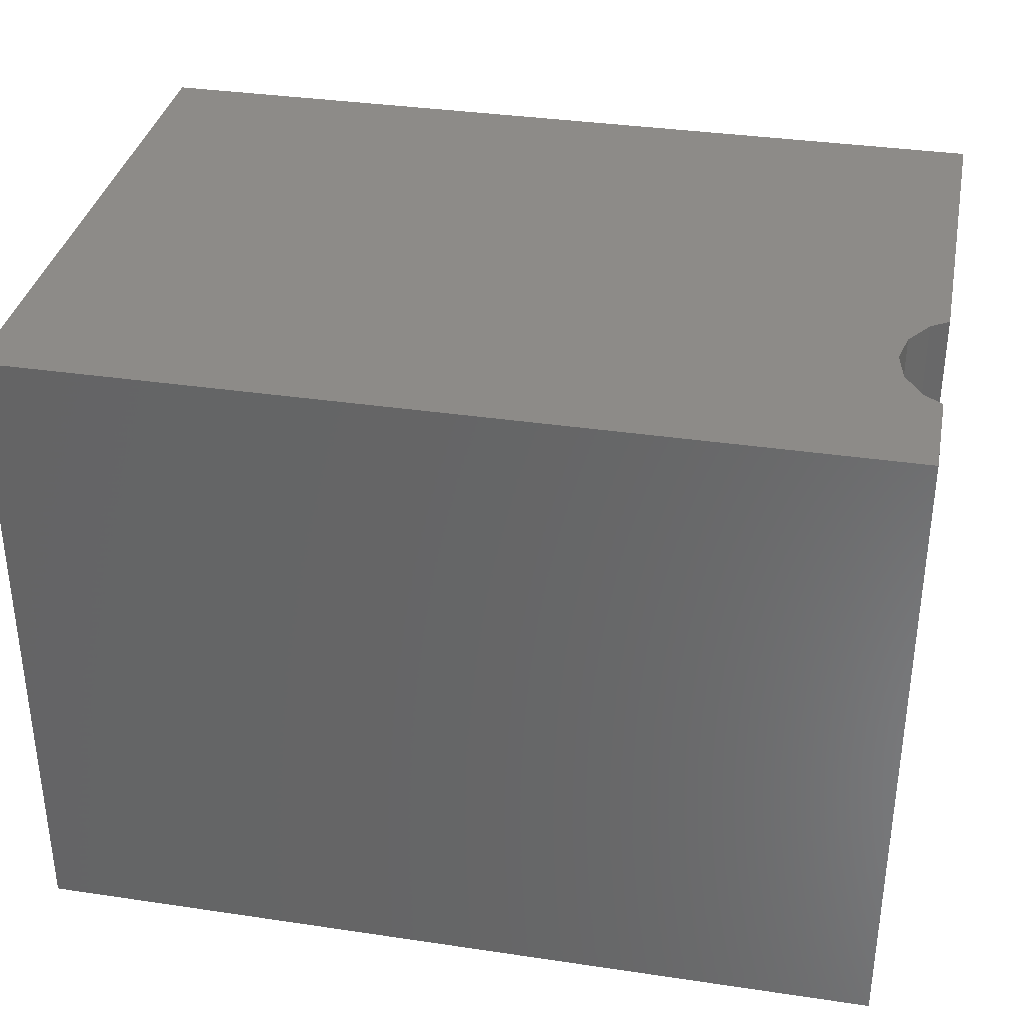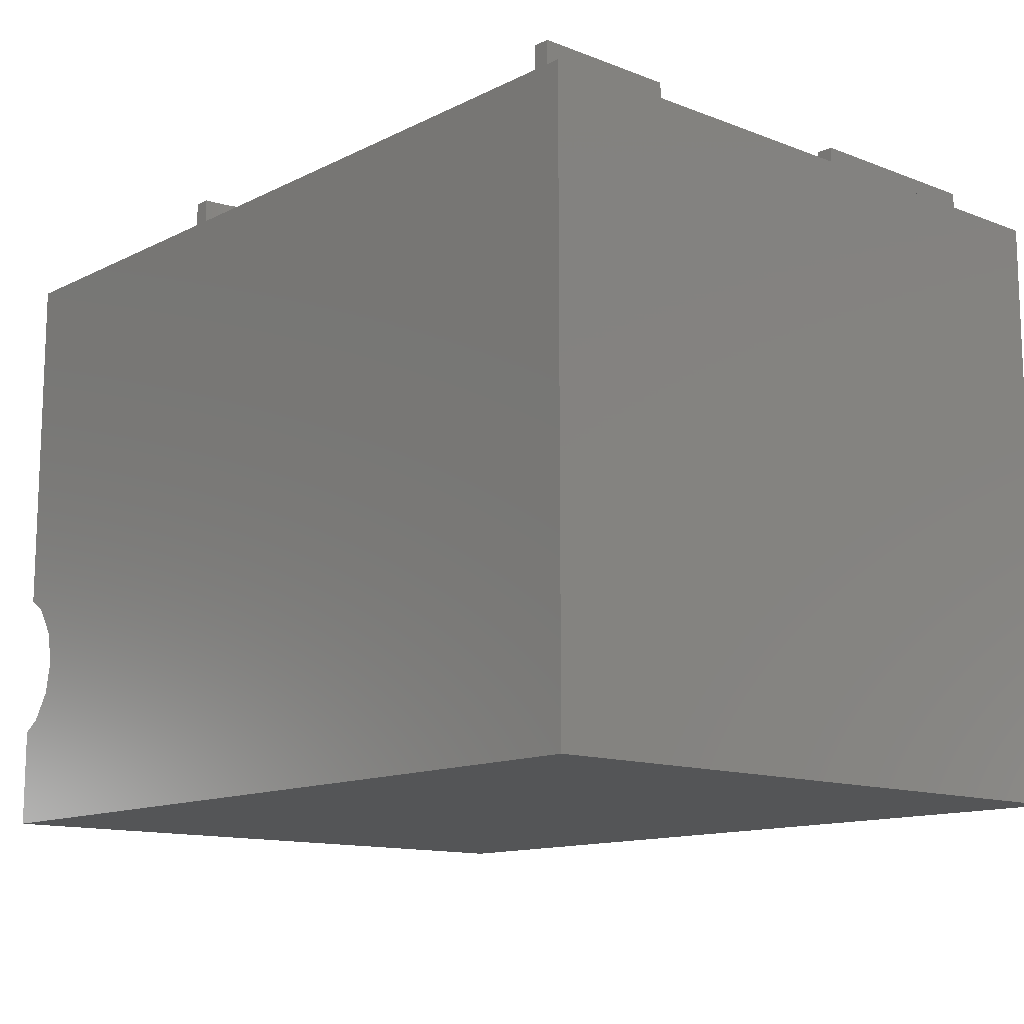
<metadata>
{"format":"stl","ext":"stl","renderer":"f3d","projection":"perspective","resolution":1024,"background":"white","views":[{"elev":35.0,"azim":-168.8,"up":"+Y"},{"elev":-12.8,"azim":48.5,"up":"+Z"}]}
</metadata>
<code>
# stl→obj: 388 verts, 772 faces
v 0 0 7
v 0 7.612 0
v 0 7.612 7
v 0 0 0
v -7.128 6.017 7
v -5.561 1.718 7
v -1.741 1.718 7
v -6.808 2.632 7
v -5.664 1.719 7
v -5.762 1.722 7
v -5.855 1.726 7
v -5.943 1.732 7
v -6.803 2.553 7
v -6.026 1.74 7
v -6.795 2.479 7
v -6.103 1.75 7
v -6.786 2.408 7
v -6.176 1.762 7
v -6.774 2.341 7
v -6.243 1.775 7
v -6.761 2.279 7
v -6.305 1.79 7
v -6.745 2.22 7
v -6.726 2.165 7
v -6.363 1.807 7
v -6.706 2.114 7
v -6.415 1.826 7
v -6.684 2.068 7
v -6.462 1.847 7
v -6.659 2.025 7
v -6.503 1.869 7
v -6.633 1.986 7
v -6.54 1.893 7
v -6.573 1.92 7
v -6.604 1.951 7
v -10 7.612 7
v -7 2.632 7
v -0.728 4.821 7
v -0.536 2.009 7
v -0.536 4.821 7
v -1.681 5.747 7
v -0.7359 4.901 7
v -1.594 5.74 7
v -0.7457 4.977 7
v -1.512 5.732 7
v -0.7573 5.049 7
v -1.435 5.722 7
v -0.7707 5.117 7
v -1.363 5.71 7
v -0.786 5.181 7
v -0.8031 5.241 7
v -1.296 5.696 7
v -0.822 5.296 7
v -1.235 5.681 7
v -0.8428 5.348 7
v -1.179 5.663 7
v -0.8654 5.396 7
v -0.8898 5.44 7
v -1.128 5.644 7
v -0.9161 5.48 7
v -1.082 5.623 7
v -0.9443 5.516 7
v -0.9742 5.547 7
v -1.006 5.575 7
v -1.041 5.6 7
v -1.774 5.751 7
v -1.872 5.754 7
v -1.975 5.755 7
v -5.259 5.755 7
v -0.536 7.107 7
v -0.728 7.107 7
v -1.652 6.193 7
v -0.7322 7.069 7
v -0.7364 7.032 7
v -1.603 6.196 7
v -0.7407 6.997 7
v -1.556 6.2 7
v -1.511 6.205 7
v -0.7451 6.963 7
v -0.7495 6.931 7
v -1.467 6.21 7
v -0.754 6.9 7
v -0.7585 6.87 7
v -1.426 6.216 7
v -1.386 6.222 7
v -0.7631 6.842 7
v -0.7678 6.815 7
v -1.347 6.229 7
v -1.311 6.236 7
v -0.7725 6.79 7
v -0.7773 6.766 7
v -1.276 6.244 7
v -0.7821 6.744 7
v -0.787 6.723 7
v -0.847 6.569 7
v -0.792 6.703 7
v -0.8034 6.665 7
v -0.7973 6.684 7
v -0.8183 6.627 7
v -0.8104 6.646 7
v -0.827 6.608 7
v -0.8366 6.589 7
v -0.8583 6.55 7
v -1.242 6.253 7
v -0.8704 6.53 7
v -0.8834 6.511 7
v -0.8973 6.491 7
v -1.21 6.263 7
v -0.912 6.471 7
v -1.179 6.274 7
v -0.9276 6.451 7
v -1.149 6.286 7
v -0.944 6.431 7
v -0.9614 6.411 7
v -0.9801 6.392 7
v -1 6.375 7
v -1.022 6.358 7
v -1.045 6.341 7
v -1.094 6.312 7
v -1.069 6.326 7
v -1.121 6.298 7
v -1.702 6.19 7
v -1.754 6.187 7
v -1.808 6.185 7
v -1.864 6.184 7
v -1.922 6.183 7
v -1.981 6.183 7
v -7.128 6.183 7
v -0.536 0.346 7
v -0.728 0.346 7
v -0.984 1.028 7
v -0.7285 0.3897 7
v -0.73 0.432 7
v -0.7325 0.4728 7
v -0.954 0.9958 7
v -0.736 0.5122 7
v -0.7405 0.5501 7
v -0.9264 0.9646 7
v -0.746 0.5867 7
v -0.7525 0.6217 7
v -0.9014 0.9346 7
v -0.76 0.6554 7
v -0.8788 0.9058 7
v -0.7685 0.6876 7
v -0.778 0.7183 7
v -0.8587 0.8783 7
v -0.7885 0.7477 7
v -0.8 0.7755 7
v -0.8125 0.802 7
v -0.8411 0.852 7
v -0.826 0.827 7
v -1.017 1.062 7
v -1.052 1.097 7
v -1.089 1.133 7
v -1.129 1.17 7
v -1.172 1.209 7
v -1.217 1.249 7
v -1.264 1.29 7
v -5.561 1.29 7
v -6.808 0.346 7
v -5.665 1.289 7
v -5.765 1.286 7
v -5.859 1.282 7
v -5.947 1.276 7
v -6.801 0.4299 7
v -6.03 1.268 7
v -6.783 0.5845 7
v -6.108 1.259 7
v -6.77 0.6552 7
v -6.181 1.247 7
v -6.756 0.7215 7
v -6.248 1.234 7
v -6.74 0.7833 7
v -6.31 1.219 7
v -6.722 0.8407 7
v -6.367 1.203 7
v -6.701 0.8937 7
v -6.418 1.184 7
v -6.655 0.9865 7
v -6.464 1.164 7
v -6.629 1.026 7
v -6.505 1.143 7
v -6.54 1.119 7
v -6.572 1.093 7
v -6.602 1.062 7
v -6.679 0.9423 7
v -6.793 0.5094 7
v -10 0 7
v -7 0.346 7
v -10 0 2.845
v -10 7.612 2.845
v -10 0 0
v -10 7.612 1.155
v -10 7.612 0
v -10 0 1.155
v -9.576 7.612 2.383
v -9.793 7.612 2.707
v -9.5 7.612 2
v -9.576 7.612 1.617
v -9.793 7.612 1.293
v -9.793 0 2.707
v -9.576 0 2.383
v -9.5 0 2
v -9.576 0 1.617
v -9.793 0 1.293
v -0.7322 7.069 7.499
v -0.536 7.107 7.499
v -0.728 7.107 7.499
v -0.7364 7.032 7.499
v -0.7407 6.997 7.499
v -0.536 4.821 7.499
v -0.7359 4.901 7.499
v -0.728 4.821 7.499
v -0.7451 6.963 7.499
v -0.7495 6.931 7.499
v -0.754 6.9 7.499
v -0.7457 4.977 7.499
v -0.7585 6.87 7.499
v -0.7631 6.842 7.499
v -0.7573 5.049 7.499
v -0.7678 6.815 7.499
v -0.7725 6.79 7.499
v -0.7773 6.766 7.499
v -0.7707 5.117 7.499
v -0.7821 6.744 7.499
v -0.787 6.723 7.499
v -0.792 6.703 7.499
v -0.786 5.181 7.499
v -0.7973 6.684 7.499
v -0.8034 6.665 7.499
v -0.8104 6.646 7.499
v -0.8031 5.241 7.499
v -0.822 5.296 7.499
v -0.8183 6.627 7.499
v -0.8428 5.348 7.499
v -0.827 6.608 7.499
v -0.8366 6.589 7.499
v -0.8654 5.396 7.499
v -0.847 6.569 7.499
v -0.8583 6.55 7.499
v -0.8898 5.44 7.499
v -0.8704 6.53 7.499
v -0.8834 6.511 7.499
v -0.8973 6.491 7.499
v -0.9161 5.48 7.499
v -0.912 6.471 7.499
v -0.9276 6.451 7.499
v -0.9443 5.516 7.499
v -0.944 6.431 7.499
v -0.9614 6.411 7.499
v -0.9742 5.547 7.499
v -0.9801 6.392 7.499
v -1 6.375 7.499
v -1.006 5.575 7.499
v -1.022 6.358 7.499
v -1.041 5.6 7.499
v -1.045 6.341 7.499
v -1.069 6.326 7.499
v -1.082 5.623 7.499
v -1.094 6.312 7.499
v -1.121 6.298 7.499
v -1.128 5.644 7.499
v -1.149 6.286 7.499
v -1.179 5.663 7.499
v -1.179 6.274 7.499
v -1.21 6.263 7.499
v -1.235 5.681 7.499
v -1.242 6.253 7.499
v -1.276 6.244 7.499
v -1.296 5.696 7.499
v -1.311 6.236 7.499
v -1.347 6.229 7.499
v -1.363 5.71 7.499
v -1.386 6.222 7.499
v -1.435 5.722 7.499
v -1.426 6.216 7.499
v -1.467 6.21 7.499
v -1.512 5.732 7.499
v -1.511 6.205 7.499
v -1.556 6.2 7.499
v -1.594 5.74 7.499
v -1.603 6.196 7.499
v -1.652 6.193 7.499
v -1.681 5.747 7.499
v -1.702 6.19 7.499
v -1.754 6.187 7.499
v -1.774 5.751 7.499
v -1.808 6.185 7.499
v -1.872 5.754 7.499
v -1.864 6.184 7.499
v -1.922 6.183 7.499
v -1.975 5.755 7.499
v -1.981 6.183 7.499
v -5.259 5.755 7.499
v -7.128 6.183 7.499
v -0.7885 0.7477 7.499
v -0.536 0.346 7.499
v -0.536 2.009 7.499
v -0.7285 0.3897 7.499
v -0.728 0.346 7.499
v -0.73 0.432 7.499
v -0.7325 0.4728 7.499
v -0.736 0.5122 7.499
v -0.7405 0.5501 7.499
v -0.746 0.5867 7.499
v -0.7525 0.6217 7.499
v -0.76 0.6554 7.499
v -0.7685 0.6876 7.499
v -0.778 0.7183 7.499
v -0.8 0.7755 7.499
v -0.8125 0.802 7.499
v -0.826 0.827 7.499
v -0.8411 0.852 7.499
v -0.8587 0.8783 7.499
v -0.8788 0.9058 7.499
v -0.9014 0.9346 7.499
v -0.9264 0.9646 7.499
v -0.954 0.9958 7.499
v -0.984 1.028 7.499
v -1.017 1.062 7.499
v -1.052 1.097 7.499
v -1.089 1.133 7.499
v -1.129 1.17 7.499
v -1.172 1.209 7.499
v -1.217 1.249 7.499
v -1.264 1.29 7.499
v -1.741 1.718 7.499
v -7.128 6.017 7.499
v -5.561 1.29 7.499
v -5.561 1.718 7.499
v -5.664 1.719 7.499
v -5.665 1.289 7.499
v -5.762 1.722 7.499
v -5.765 1.286 7.499
v -5.855 1.726 7.499
v -5.859 1.282 7.499
v -5.943 1.732 7.499
v -5.947 1.276 7.499
v -6.026 1.74 7.499
v -6.03 1.268 7.499
v -6.103 1.75 7.499
v -6.108 1.259 7.499
v -6.176 1.762 7.499
v -6.181 1.247 7.499
v -6.243 1.775 7.499
v -6.248 1.234 7.499
v -6.305 1.79 7.499
v -6.31 1.219 7.499
v -6.363 1.807 7.499
v -6.367 1.203 7.499
v -6.415 1.826 7.499
v -6.418 1.184 7.499
v -6.462 1.847 7.499
v -6.464 1.164 7.499
v -6.503 1.869 7.499
v -6.505 1.143 7.499
v -6.54 1.893 7.499
v -6.54 1.119 7.499
v -6.572 1.093 7.499
v -6.573 1.92 7.499
v -6.604 1.951 7.499
v -6.602 1.062 7.499
v -6.633 1.986 7.499
v -6.629 1.026 7.499
v -6.659 2.025 7.499
v -6.655 0.9865 7.499
v -6.684 2.068 7.499
v -6.679 0.9423 7.499
v -6.706 2.114 7.499
v -6.701 0.8937 7.499
v -6.722 0.8407 7.499
v -6.726 2.165 7.499
v -7 2.632 7.499
v -6.745 2.22 7.499
v -7 0.346 7.499
v -6.761 2.279 7.499
v -6.74 0.7833 7.499
v -6.774 2.341 7.499
v -6.756 0.7215 7.499
v -6.786 2.408 7.499
v -6.77 0.6552 7.499
v -6.795 2.479 7.499
v -6.783 0.5845 7.499
v -6.803 2.553 7.499
v -6.808 2.632 7.499
v -6.793 0.5094 7.499
v -6.801 0.4299 7.499
v -6.808 0.346 7.499
f 1 2 3
f 2 1 4
f 5 6 7
f 8 6 5
f 6 8 9
f 9 8 10
f 11 8 12
f 13 12 8
f 12 13 14
f 15 14 13
f 14 15 16
f 17 16 15
f 16 17 18
f 19 18 17
f 18 19 20
f 21 20 19
f 20 21 22
f 23 22 21
f 24 22 23
f 22 24 25
f 26 25 24
f 25 26 27
f 28 27 26
f 27 28 29
f 30 29 28
f 29 30 31
f 31 32 33
f 32 31 30
f 33 32 34
f 34 32 35
f 36 37 5
f 8 5 37
f 10 8 11
f 38 39 40
f 41 38 42
f 43 42 44
f 45 44 46
f 47 46 48
f 49 48 50
f 49 50 51
f 52 51 53
f 54 53 55
f 56 55 57
f 56 57 58
f 59 58 60
f 61 60 62
f 61 62 63
f 61 63 64
f 61 64 65
f 60 61 59
f 58 59 56
f 55 56 54
f 53 54 52
f 51 52 49
f 48 49 47
f 46 47 45
f 44 45 43
f 42 43 41
f 38 41 66
f 38 66 67
f 38 67 68
f 38 68 39
f 39 68 69
f 40 3 70
f 3 71 70
f 72 73 71
f 73 72 74
f 74 75 76
f 77 76 75
f 78 79 77
f 79 78 80
f 81 80 78
f 82 81 83
f 84 83 81
f 85 86 84
f 86 85 87
f 88 87 85
f 89 90 88
f 90 89 91
f 92 91 89
f 93 92 94
f 95 94 92
f 94 95 96
f 96 97 98
f 96 99 100
f 96 101 99
f 96 102 101
f 96 95 102
f 95 92 103
f 104 105 92
f 105 104 106
f 106 104 107
f 107 108 109
f 109 110 111
f 112 111 110
f 113 112 114
f 115 112 116
f 117 112 118
f 118 119 120
f 118 121 119
f 118 112 121
f 116 112 117
f 114 112 115
f 111 112 113
f 110 109 108
f 108 107 104
f 103 92 105
f 96 100 97
f 91 92 93
f 87 88 90
f 83 84 86
f 80 81 82
f 76 77 79
f 74 72 75
f 71 122 72
f 71 123 122
f 71 124 123
f 71 125 124
f 71 126 125
f 71 127 126
f 71 128 127
f 3 128 71
f 128 36 5
f 36 128 3
f 3 40 1
f 39 1 40
f 129 1 39
f 130 1 129
f 131 132 133
f 131 133 134
f 135 134 136
f 135 136 137
f 138 137 139
f 138 139 140
f 141 140 142
f 143 142 144
f 143 144 145
f 146 145 147
f 146 147 148
f 146 148 149
f 150 149 151
f 146 149 150
f 145 146 143
f 142 143 141
f 140 141 138
f 137 138 135
f 134 135 131
f 152 132 131
f 132 152 130
f 153 130 152
f 154 130 153
f 155 130 154
f 156 130 155
f 157 130 156
f 158 130 157
f 159 130 158
f 160 130 159
f 160 159 161
f 160 161 162
f 160 162 163
f 160 163 164
f 165 164 166
f 167 166 168
f 169 168 170
f 171 170 172
f 173 172 174
f 175 174 176
f 177 176 178
f 179 178 180
f 181 180 182
f 181 182 183
f 181 183 184
f 181 184 185
f 180 181 179
f 178 179 186
f 178 186 177
f 176 177 175
f 174 175 173
f 172 173 171
f 170 171 169
f 168 169 167
f 166 167 187
f 166 187 165
f 164 165 160
f 130 160 1
f 188 160 189
f 37 36 188
f 160 188 1
f 37 188 189
f 190 36 191
f 36 190 188
f 192 193 194
f 193 192 195
f 196 36 3
f 36 197 191
f 36 196 197
f 2 196 3
f 196 2 198
f 198 2 199
f 194 199 2
f 199 194 200
f 200 194 193
f 192 2 4
f 2 192 194
f 201 188 190
f 202 188 201
f 188 202 1
f 4 202 203
f 4 203 204
f 192 204 205
f 192 205 195
f 204 192 4
f 202 4 1
f 202 197 196
f 197 202 201
f 190 197 201
f 197 190 191
f 205 199 200
f 199 205 204
f 203 196 198
f 196 203 202
f 204 198 199
f 198 204 203
f 193 205 200
f 205 193 195
f 206 207 208
f 209 207 206
f 210 207 209
f 211 212 213
f 214 207 210
f 215 207 214
f 216 207 215
f 211 217 212
f 218 207 216
f 219 207 218
f 211 220 217
f 221 207 219
f 222 207 221
f 223 207 222
f 211 224 220
f 225 207 223
f 226 207 225
f 227 207 226
f 211 228 224
f 229 207 227
f 230 207 229
f 231 207 230
f 211 232 228
f 207 231 211
f 211 231 233
f 233 231 234
f 211 233 232
f 235 234 236
f 235 236 237
f 234 235 233
f 238 237 239
f 238 239 240
f 237 238 235
f 241 240 242
f 241 242 243
f 240 241 238
f 244 241 243
f 245 244 246
f 244 245 241
f 247 245 246
f 248 247 249
f 247 248 245
f 250 248 249
f 250 251 248
f 252 251 250
f 253 251 252
f 253 254 251
f 255 254 253
f 255 256 254
f 257 256 255
f 258 256 257
f 258 259 256
f 260 259 258
f 261 259 260
f 261 262 259
f 263 262 261
f 263 264 262
f 265 264 263
f 266 264 265
f 266 267 264
f 268 267 266
f 269 267 268
f 269 270 267
f 271 270 269
f 272 270 271
f 272 273 270
f 274 273 272
f 275 274 276
f 274 275 273
f 277 275 276
f 278 277 279
f 277 278 275
f 280 278 279
f 280 281 278
f 282 281 280
f 283 281 282
f 283 284 281
f 285 284 283
f 286 284 285
f 286 287 284
f 288 287 286
f 289 288 290
f 288 289 287
f 291 289 290
f 291 292 289
f 293 292 291
f 293 294 292
f 294 293 295
f 296 297 298
f 297 299 300
f 297 301 299
f 297 302 301
f 297 303 302
f 297 304 303
f 297 305 304
f 297 306 305
f 297 307 306
f 297 308 307
f 297 309 308
f 297 296 309
f 298 310 296
f 298 311 310
f 298 312 311
f 298 313 312
f 298 314 313
f 298 315 314
f 298 316 315
f 298 317 316
f 298 318 317
f 298 319 318
f 298 320 319
f 298 321 320
f 298 322 321
f 298 323 322
f 298 324 323
f 298 325 324
f 298 326 325
f 298 327 326
f 294 327 298
f 328 294 295
f 294 328 327
f 329 327 330
f 327 329 326
f 331 329 330
f 331 332 329
f 333 332 331
f 333 334 332
f 335 334 333
f 335 336 334
f 337 336 335
f 337 338 336
f 339 338 337
f 339 340 338
f 341 340 339
f 341 342 340
f 343 342 341
f 343 344 342
f 345 344 343
f 345 346 344
f 347 346 345
f 347 348 346
f 349 348 347
f 349 350 348
f 351 350 349
f 351 352 350
f 353 352 351
f 353 354 352
f 355 354 353
f 355 356 354
f 357 356 355
f 357 358 356
f 357 359 358
f 360 359 357
f 361 359 360
f 359 361 362
f 363 362 361
f 362 363 364
f 365 364 363
f 364 365 366
f 367 366 365
f 366 367 368
f 369 368 367
f 368 369 370
f 369 371 370
f 372 371 369
f 373 371 372
f 373 372 374
f 375 371 373
f 373 374 376
f 371 375 377
f 373 376 378
f 377 375 379
f 373 378 380
f 379 375 381
f 373 380 382
f 381 375 383
f 373 382 384
f 373 384 385
f 383 375 386
f 386 375 387
f 387 375 388
f 126 293 291
f 293 126 127
f 125 291 290
f 291 125 126
f 124 290 288
f 290 124 125
f 123 288 286
f 288 123 124
f 122 286 285
f 286 122 123
f 72 285 283
f 285 72 122
f 75 283 282
f 283 75 72
f 77 282 280
f 282 77 75
f 78 280 279
f 280 78 77
f 81 279 277
f 279 81 78
f 84 277 276
f 277 84 81
f 85 276 274
f 276 85 84
f 88 274 272
f 274 88 85
f 89 272 271
f 272 89 88
f 92 271 269
f 271 92 89
f 104 269 268
f 269 104 92
f 108 268 266
f 268 108 104
f 110 266 265
f 266 110 108
f 112 265 263
f 265 112 110
f 121 263 261
f 263 121 112
f 119 261 260
f 261 119 121
f 120 260 258
f 260 120 119
f 118 258 257
f 258 118 120
f 117 257 255
f 257 117 118
f 116 255 253
f 255 116 117
f 115 253 252
f 253 115 116
f 115 250 114
f 250 115 252
f 114 249 113
f 249 114 250
f 113 247 111
f 247 113 249
f 111 246 109
f 246 111 247
f 109 244 107
f 244 109 246
f 107 243 106
f 243 107 244
f 106 242 105
f 242 106 243
f 105 240 103
f 240 105 242
f 103 239 95
f 239 103 240
f 95 237 102
f 237 95 239
f 102 236 101
f 236 102 237
f 101 234 99
f 234 101 236
f 99 231 100
f 231 99 234
f 100 230 97
f 230 100 231
f 97 229 98
f 229 97 230
f 98 227 96
f 227 98 229
f 96 226 94
f 226 96 227
f 94 225 93
f 225 94 226
f 93 223 91
f 223 93 225
f 91 222 90
f 222 91 223
f 90 221 87
f 221 90 222
f 87 219 86
f 219 87 221
f 86 218 83
f 218 86 219
f 83 216 82
f 216 83 218
f 82 215 80
f 215 82 216
f 80 214 79
f 214 80 215
f 79 210 76
f 210 79 214
f 76 209 74
f 209 76 210
f 74 206 73
f 206 74 209
f 73 208 71
f 208 73 206
f 70 208 207
f 208 70 71
f 211 70 207
f 70 211 40
f 38 211 213
f 211 38 40
f 38 212 42
f 212 38 213
f 42 217 44
f 217 42 212
f 44 220 46
f 220 44 217
f 46 224 48
f 224 46 220
f 48 228 50
f 228 48 224
f 50 232 51
f 232 50 228
f 51 233 53
f 233 51 232
f 53 235 55
f 235 53 233
f 55 238 57
f 238 55 235
f 57 241 58
f 241 57 238
f 58 245 60
f 245 58 241
f 60 248 62
f 248 60 245
f 62 251 63
f 251 62 248
f 64 251 254
f 251 64 63
f 65 254 256
f 254 65 64
f 61 256 259
f 256 61 65
f 59 259 262
f 259 59 61
f 56 262 264
f 262 56 59
f 54 264 267
f 264 54 56
f 52 267 270
f 267 52 54
f 49 270 273
f 270 49 52
f 47 273 275
f 273 47 49
f 45 275 278
f 275 45 47
f 43 278 281
f 278 43 45
f 41 281 284
f 281 41 43
f 66 284 287
f 284 66 41
f 67 287 289
f 287 67 66
f 68 289 292
f 289 68 67
f 69 292 294
f 292 69 68
f 39 294 298
f 294 39 69
f 297 39 298
f 39 297 129
f 130 297 300
f 297 130 129
f 130 299 132
f 299 130 300
f 132 301 133
f 301 132 299
f 133 302 134
f 302 133 301
f 134 303 136
f 303 134 302
f 136 304 137
f 304 136 303
f 137 305 139
f 305 137 304
f 139 306 140
f 306 139 305
f 140 307 142
f 307 140 306
f 142 308 144
f 308 142 307
f 144 309 145
f 309 144 308
f 145 296 147
f 296 145 309
f 147 310 148
f 310 147 296
f 148 311 149
f 311 148 310
f 149 312 151
f 312 149 311
f 151 313 150
f 313 151 312
f 150 314 146
f 314 150 313
f 146 315 143
f 315 146 314
f 143 316 141
f 316 143 315
f 141 317 138
f 317 141 316
f 138 318 135
f 318 138 317
f 135 319 131
f 319 135 318
f 131 320 152
f 320 131 319
f 153 320 321
f 320 153 152
f 154 321 322
f 321 154 153
f 155 322 323
f 322 155 154
f 156 323 324
f 323 156 155
f 157 324 325
f 324 157 156
f 158 325 326
f 325 158 157
f 159 326 329
f 326 159 158
f 161 329 332
f 329 161 159
f 162 332 334
f 332 162 161
f 163 334 336
f 334 163 162
f 164 336 338
f 336 164 163
f 166 338 340
f 338 166 164
f 168 340 342
f 340 168 166
f 170 342 344
f 342 170 168
f 172 344 346
f 344 172 170
f 174 346 348
f 346 174 172
f 176 348 350
f 348 176 174
f 178 350 352
f 350 178 176
f 180 352 354
f 352 180 178
f 182 354 356
f 354 182 180
f 183 356 358
f 356 183 182
f 184 358 359
f 358 184 183
f 362 184 359
f 184 362 185
f 364 185 362
f 185 364 181
f 366 181 364
f 181 366 179
f 368 179 366
f 179 368 186
f 370 186 368
f 186 370 177
f 371 177 370
f 177 371 175
f 377 175 371
f 175 377 173
f 379 173 377
f 173 379 171
f 381 171 379
f 171 381 169
f 383 169 381
f 169 383 167
f 386 167 383
f 167 386 187
f 387 187 386
f 187 387 165
f 388 165 387
f 165 388 160
f 189 388 375
f 388 189 160
f 189 373 37
f 373 189 375
f 8 373 385
f 373 8 37
f 384 8 385
f 8 384 13
f 382 13 384
f 13 382 15
f 380 15 382
f 15 380 17
f 378 17 380
f 17 378 19
f 376 19 378
f 19 376 21
f 374 21 376
f 21 374 23
f 372 23 374
f 23 372 24
f 369 24 372
f 24 369 26
f 367 26 369
f 26 367 28
f 365 28 367
f 28 365 30
f 363 30 365
f 30 363 32
f 361 32 363
f 32 361 35
f 360 35 361
f 35 360 34
f 33 360 357
f 360 33 34
f 31 357 355
f 357 31 33
f 29 355 353
f 355 29 31
f 27 353 351
f 353 27 29
f 25 351 349
f 351 25 27
f 22 349 347
f 349 22 25
f 20 347 345
f 347 20 22
f 18 345 343
f 345 18 20
f 16 343 341
f 343 16 18
f 14 341 339
f 341 14 16
f 12 339 337
f 339 12 14
f 11 337 335
f 337 11 12
f 10 335 333
f 335 10 11
f 9 333 331
f 333 9 10
f 6 331 330
f 331 6 9
f 7 330 327
f 330 7 6
f 5 327 328
f 327 5 7
f 5 295 128
f 295 5 328
f 127 295 293
f 295 127 128

</code>
